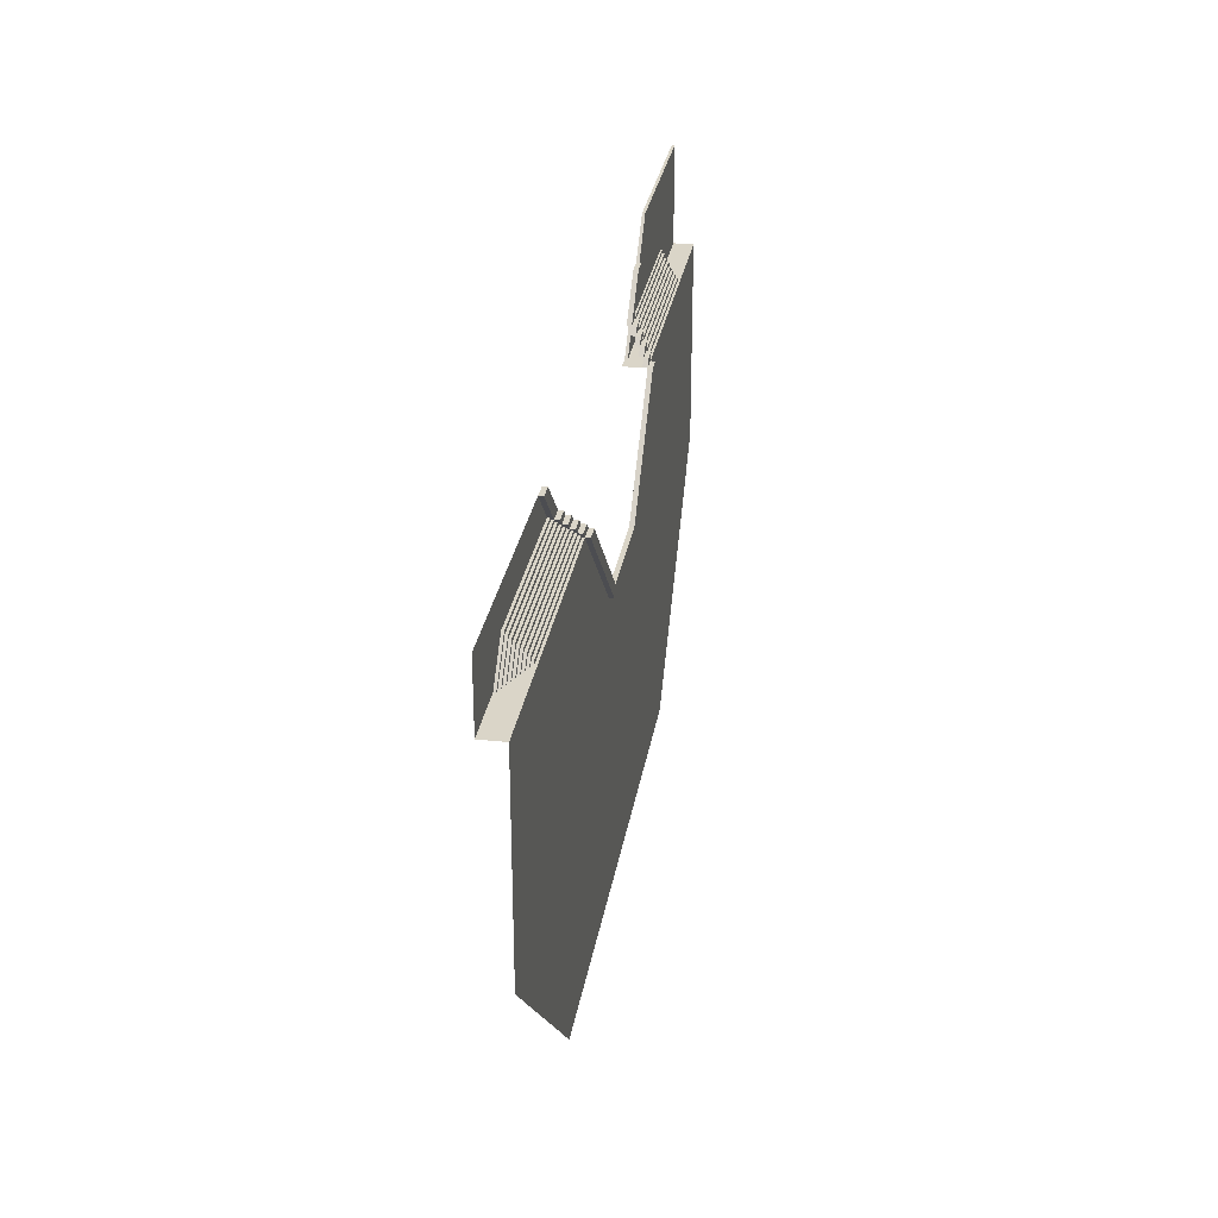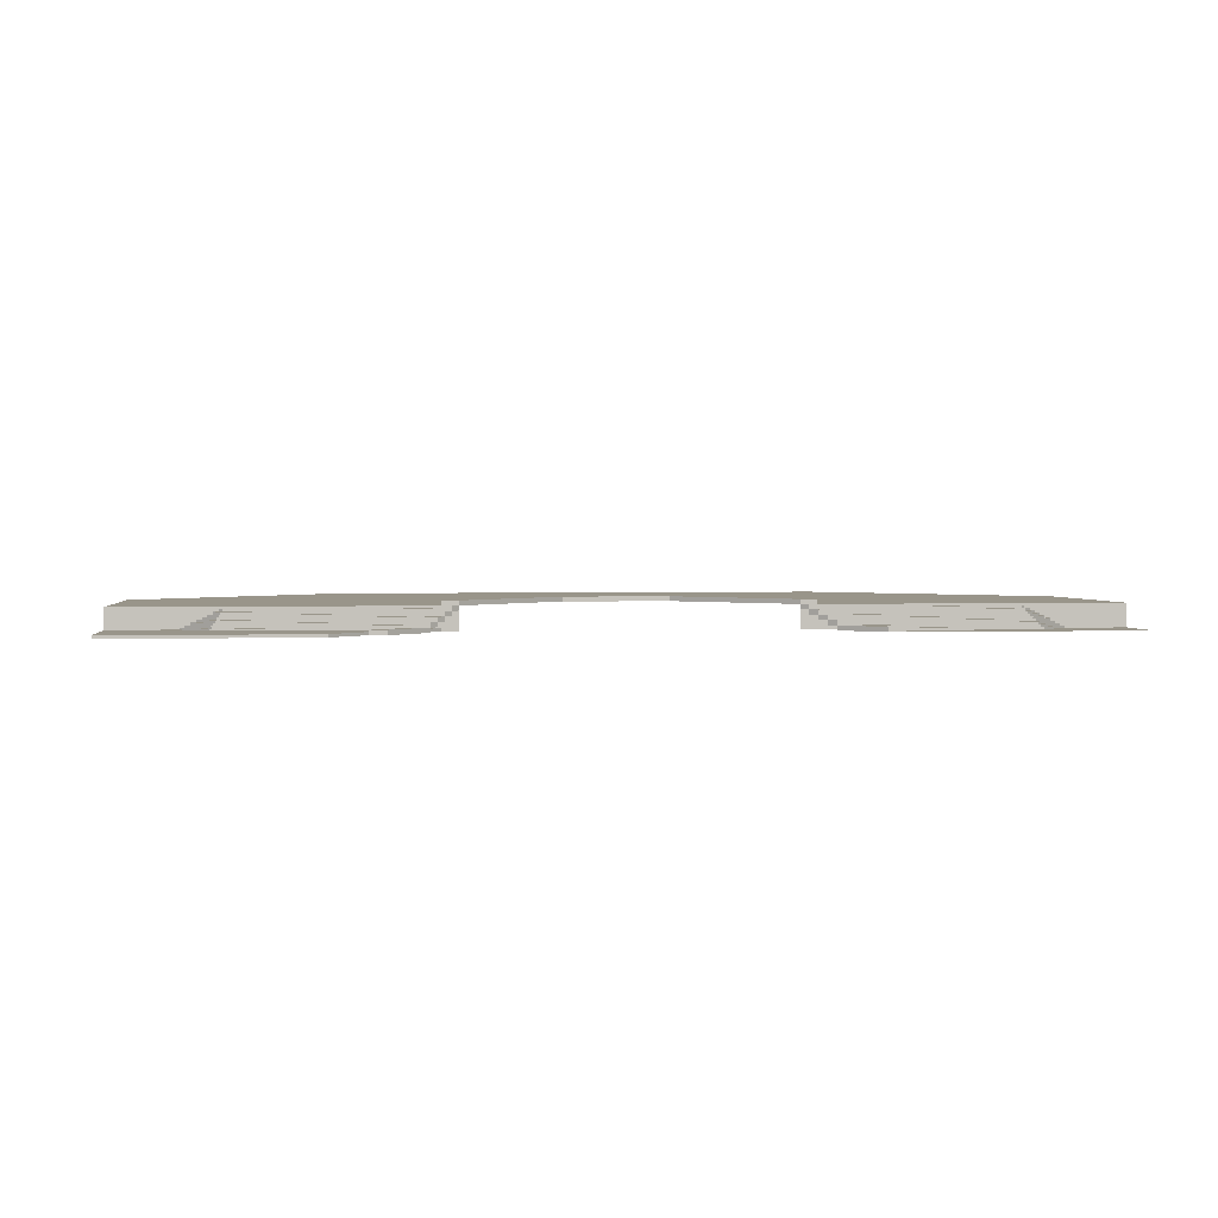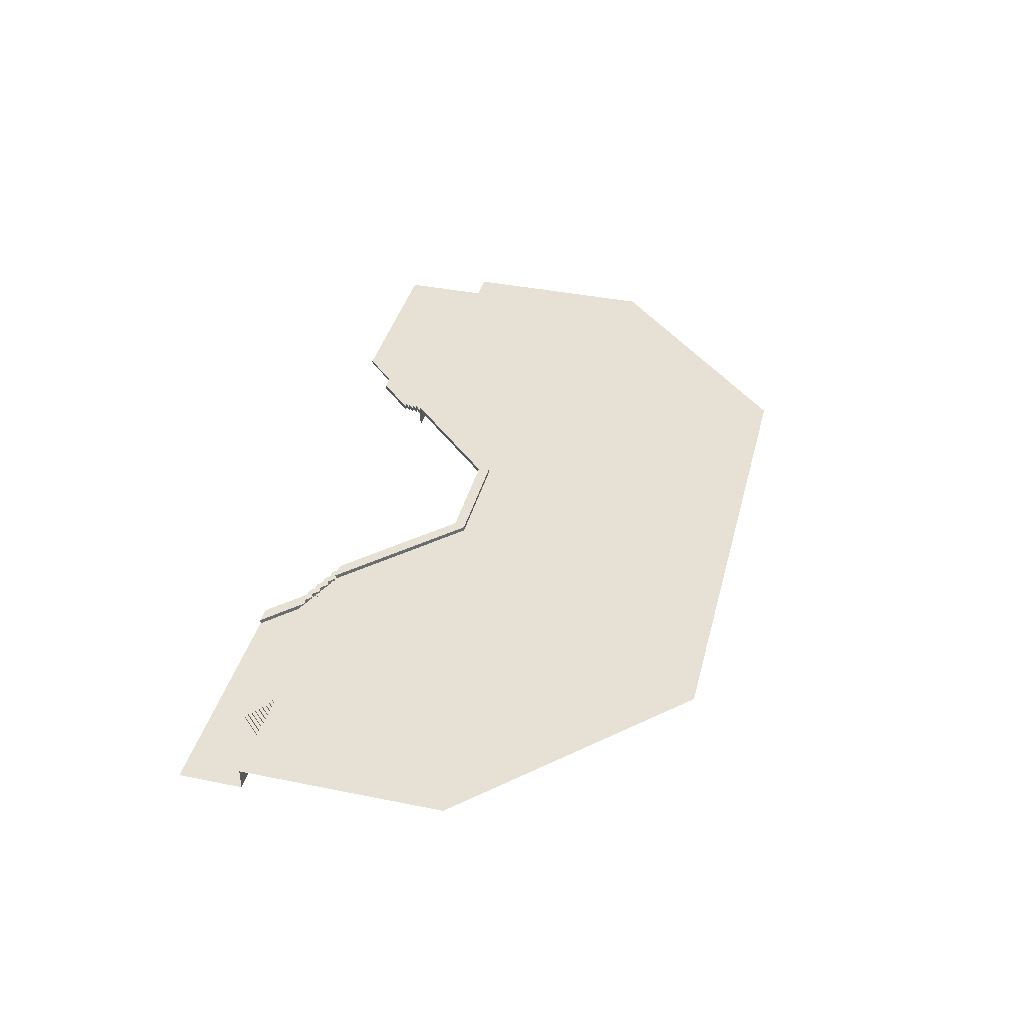
<metadata>
{"format":"obj","ext":"obj","renderer":"f3d","projection":"perspective","resolution":1024,"background":"white","views":[{"elev":29.1,"azim":99.2,"up":"+Z"},{"elev":2.0,"azim":-7.5,"up":"+Y"},{"elev":39.1,"azim":104.2,"up":"+Y"}]}
</metadata>
<code>
v 9 0 0
v 9 -2 0
v 36 0 0
v 36 -2 0
f 2 4 3 1
v 64.41 -2 0
v 90 -2 0
v 90 -2 5.7
v 70.11 -2 5.7
f 5 8 7 6
v 63 0 0
v 63 -2 0
v 90 0 0
v 90 -2 0
f 10 12 11 9
v 34.29 -0.2 0.3
v 34.29 -0.4 0.3
v 17.88 -0.2 0.3
v 17.88 -0.4 0.3
v 33.99 -0.4 0.6
v 33.99 -0.6 0.6
v 17.75 -0.4 0.6
v 17.75 -0.6 0.6
v 33.69 -0.8 0.9
v 17.63 -0.6 0.9
v 33.69 -0.6 0.9
v 17.63 -0.8 0.9
v 33.39 -0.8 1.2
v 33.39 -1 1.2
v 17.5 -1 1.2
v 17.5 -0.8 1.2
v 33.09 -1 1.5
v 33.09 -1.2 1.5
v 17.38 -1 1.5
v 17.38 -1.2 1.5
v 32.79 -1.2 1.8
v 32.79 -1.4 1.8
v 17.25 -1.2 1.8
v 17.25 -1.4 1.8
v 32.49 -1.4 2.1
v 32.49 -1.6 2.1
v 17.13 -1.4 2.1
v 17.13 -1.6 2.1
v 32.19 -1.6 2.4
v 17.01 -1.6 2.4
v 17.01 -1.8 2.4
v 32.19 -1.8 2.4
v 31.89 -2 2.7
v 16.88 -1.8 2.7
v 31.89 -1.8 2.7
v 16.88 -2 2.7
v 34.59 -0.2 0
v 17.88 -0.2 0.3
v 34.29 -0.2 0.3
v 18 -0.2 0
v 34.29 -0.4 0.3
v 17.75 -0.4 0.6
v 33.99 -0.4 0.6
v 17.88 -0.4 0.3
v 33.99 -0.6 0.6
v 17.63 -0.6 0.9
v 33.69 -0.6 0.9
v 17.75 -0.6 0.6
v 33.69 -0.8 0.9
v 17.5 -0.8 1.2
v 33.39 -0.8 1.2
v 17.63 -0.8 0.9
v 33.39 -1 1.2
v 17.38 -1 1.5
v 33.09 -1 1.5
v 17.5 -1 1.2
v 33.09 -1.2 1.5
v 17.25 -1.2 1.8
v 32.79 -1.2 1.8
v 17.38 -1.2 1.5
v 32.79 -1.4 1.8
v 17.13 -1.4 2.1
v 32.49 -1.4 2.1
v 17.25 -1.4 1.8
v 32.49 -1.6 2.1
v 17.01 -1.6 2.4
v 32.19 -1.6 2.4
v 17.13 -1.6 2.1
v 32.19 -1.8 2.4
v 16.88 -1.8 2.7
v 31.89 -1.8 2.7
v 17.01 -1.8 2.4
v 17.58 -0.2 0
v 17.58 -0.4 0
v 17.88 -0.2 0.3
v 17.88 -0.4 0.3
v 17.15 -0.4 0
v 17.15 -0.6 0
v 17.75 -0.4 0.6
v 17.75 -0.6 0.6
v 16.73 -0.8 0
v 17.63 -0.6 0.9
v 16.73 -0.6 0
v 17.63 -0.8 0.9
v 16.3 -0.8 0
v 17.5 -1 1.2
v 17.5 -0.8 1.2
v 16.3 -1 0
v 15.88 -1 0
v 15.88 -1.2 0
v 17.38 -1 1.5
v 17.38 -1.2 1.5
v 15.45 -1.2 0
v 15.45 -1.4 0
v 17.25 -1.2 1.8
v 17.25 -1.4 1.8
v 15.03 -1.6 0
v 17.13 -1.4 2.1
v 15.03 -1.4 0
v 17.13 -1.6 2.1
v 14.61 -1.6 0
v 17.01 -1.6 2.4
v 17.01 -1.8 2.4
v 14.61 -1.8 0
v 14.18 -1.8 0
v 14.18 -2 0
v 16.88 -1.8 2.7
v 16.88 -2 2.7
v 17.58 -0.2 0
v 17.88 -0.2 0.3
v 18 -0.2 0
v 17.15 -0.4 0
v 17.75 -0.4 0.6
v 17.88 -0.4 0.3
v 17.58 -0.4 0
v 16.73 -0.6 0
v 17.63 -0.6 0.9
v 17.75 -0.6 0.6
v 17.15 -0.6 0
v 16.3 -0.8 0
v 17.5 -0.8 1.2
v 17.63 -0.8 0.9
v 16.73 -0.8 0
v 15.88 -1 0
v 17.38 -1 1.5
v 17.5 -1 1.2
v 16.3 -1 0
v 15.45 -1.2 0
v 17.25 -1.2 1.8
v 17.38 -1.2 1.5
v 15.88 -1.2 0
v 15.03 -1.4 0
v 17.13 -1.4 2.1
v 17.25 -1.4 1.8
v 15.45 -1.4 0
v 14.61 -1.6 0
v 17.01 -1.6 2.4
v 17.13 -1.6 2.1
v 15.03 -1.6 0
v 14.18 -1.8 0
v 16.88 -1.8 2.7
v 17.01 -1.8 2.4
v 14.61 -1.8 0
f 14 13 15 16
f 18 17 19 20
f 21 23 22 24
f 26 25 28 27
f 30 29 31 32
f 34 33 35 36
f 38 37 39 40
f 44 41 42 43
f 45 47 46 48
f 52 50 51 49
f 56 54 55 53
f 60 58 59 57
f 64 62 63 61
f 68 66 67 65
f 72 70 71 69
f 76 74 75 73
f 80 78 79 77
f 84 82 83 81
f 86 88 87 85
f 90 92 91 89
f 93 96 94 95
f 100 98 99 97
f 102 104 103 101
f 106 108 107 105
f 109 112 110 111
f 116 115 114 113
f 118 120 119 117
f 123 121 122
f 124 125 126 127
f 128 129 130 131
f 132 133 134 135
f 136 137 138 139
f 140 141 142 143
f 144 145 146 147
f 148 149 150 151
f 152 153 154 155
v 64.71 -0.2 0.3
v 64.71 -0.4 0.3
v 81.12 -0.2 0.3
v 81.12 -0.4 0.3
v 65.01 -0.4 0.6
v 65.01 -0.6 0.6
v 81.25 -0.4 0.6
v 81.25 -0.6 0.6
v 65.31 -0.8 0.9
v 81.37 -0.6 0.9
v 65.31 -0.6 0.9
v 81.37 -0.8 0.9
v 65.61 -0.8 1.2
v 65.61 -1 1.2
v 81.5 -1 1.2
v 81.5 -0.8 1.2
v 65.91 -1 1.5
v 65.91 -1.2 1.5
v 81.62 -1 1.5
v 81.62 -1.2 1.5
v 66.21 -1.2 1.8
v 66.21 -1.4 1.8
v 81.75 -1.2 1.8
v 81.75 -1.4 1.8
v 66.51 -1.4 2.1
v 66.51 -1.6 2.1
v 81.87 -1.4 2.1
v 81.87 -1.6 2.1
v 66.81 -1.6 2.4
v 81.99 -1.6 2.4
v 81.99 -1.8 2.4
v 66.81 -1.8 2.4
v 67.11 -2 2.7
v 82.12 -1.8 2.7
v 67.11 -1.8 2.7
v 82.12 -2 2.7
v 64.41 -0.2 0
v 81.12 -0.2 0.3
v 64.71 -0.2 0.3
v 81 -0.2 0
v 64.71 -0.4 0.3
v 81.25 -0.4 0.6
v 65.01 -0.4 0.6
v 81.12 -0.4 0.3
v 65.01 -0.6 0.6
v 81.37 -0.6 0.9
v 65.31 -0.6 0.9
v 81.25 -0.6 0.6
v 65.31 -0.8 0.9
v 81.5 -0.8 1.2
v 65.61 -0.8 1.2
v 81.37 -0.8 0.9
v 65.61 -1 1.2
v 81.62 -1 1.5
v 65.91 -1 1.5
v 81.5 -1 1.2
v 65.91 -1.2 1.5
v 81.75 -1.2 1.8
v 66.21 -1.2 1.8
v 81.62 -1.2 1.5
v 66.21 -1.4 1.8
v 81.87 -1.4 2.1
v 66.51 -1.4 2.1
v 81.75 -1.4 1.8
v 66.51 -1.6 2.1
v 81.99 -1.6 2.4
v 66.81 -1.6 2.4
v 81.87 -1.6 2.1
v 66.81 -1.8 2.4
v 82.12 -1.8 2.7
v 67.11 -1.8 2.7
v 81.99 -1.8 2.4
v 81.42 -0.2 0
v 81.42 -0.4 0
v 81.12 -0.2 0.3
v 81.12 -0.4 0.3
v 81.85 -0.4 0
v 81.85 -0.6 0
v 81.25 -0.4 0.6
v 81.25 -0.6 0.6
v 82.27 -0.8 0
v 81.37 -0.6 0.9
v 82.27 -0.6 0
v 81.37 -0.8 0.9
v 82.7 -0.8 0
v 81.5 -1 1.2
v 81.5 -0.8 1.2
v 82.7 -1 0
v 83.12 -1 0
v 83.12 -1.2 0
v 81.62 -1 1.5
v 81.62 -1.2 1.5
v 83.55 -1.2 0
v 83.55 -1.4 0
v 81.75 -1.2 1.8
v 81.75 -1.4 1.8
v 83.97 -1.6 0
v 81.87 -1.4 2.1
v 83.97 -1.4 0
v 81.87 -1.6 2.1
v 84.39 -1.6 0
v 81.99 -1.6 2.4
v 81.99 -1.8 2.4
v 84.39 -1.8 0
v 84.82 -1.8 0
v 84.82 -2 0
v 82.12 -1.8 2.7
v 82.12 -2 2.7
v 81.42 -0.2 0
v 81.12 -0.2 0.3
v 81 -0.2 0
v 81.85 -0.4 0
v 81.25 -0.4 0.6
v 81.12 -0.4 0.3
v 81.42 -0.4 0
v 82.27 -0.6 0
v 81.37 -0.6 0.9
v 81.25 -0.6 0.6
v 81.85 -0.6 0
v 82.7 -0.8 0
v 81.5 -0.8 1.2
v 81.37 -0.8 0.9
v 82.27 -0.8 0
v 83.12 -1 0
v 81.62 -1 1.5
v 81.5 -1 1.2
v 82.7 -1 0
v 83.55 -1.2 0
v 81.75 -1.2 1.8
v 81.62 -1.2 1.5
v 83.12 -1.2 0
v 83.97 -1.4 0
v 81.87 -1.4 2.1
v 81.75 -1.4 1.8
v 83.55 -1.4 0
v 84.39 -1.6 0
v 81.99 -1.6 2.4
v 81.87 -1.6 2.1
v 83.97 -1.6 0
v 84.82 -1.8 0
v 82.12 -1.8 2.7
v 81.99 -1.8 2.4
v 84.39 -1.8 0
f 157 159 158 156
f 161 163 162 160
f 164 167 165 166
f 169 170 171 168
f 173 175 174 172
f 177 179 178 176
f 181 183 182 180
f 187 186 185 184
f 188 191 189 190
f 195 192 194 193
f 199 196 198 197
f 203 200 202 201
f 207 204 206 205
f 211 208 210 209
f 215 212 214 213
f 219 216 218 217
f 223 220 222 221
f 227 224 226 225
f 229 228 230 231
f 233 232 234 235
f 236 238 237 239
f 243 240 242 241
f 245 244 246 247
f 249 248 250 251
f 252 254 253 255
f 259 256 257 258
f 261 260 262 263
f 266 265 264
f 267 270 269 268
f 271 274 273 272
f 275 278 277 276
f 279 282 281 280
f 283 286 285 284
f 287 290 289 288
f 291 294 293 292
f 295 298 297 296
v 34.59 -2 0
v 9 -2 0
v 9 -2 8.7
v 25.89 -2 8.7
v 34.59 -2 0
v 34.59 -1.75 0
v 25.89 -2 8.7
v 25.89 -1.75 8.7
v 9 -2 0
v 9 -1.75 0
v 34.59 -2 0
v 34.59 -1.75 0
v 9 -2 8.7
v 9 -1.75 8.7
v 9 -2 0
v 9 -1.75 0
v 25.89 -2 8.7
v 25.89 -1.75 8.7
v 9 -2 8.7
v 9 -1.75 8.7
v 34.59 -1.75 0
v 9 -1.75 0
v 9 -1.75 8.7
v 25.89 -1.75 8.7
f 299 302 301 300
f 304 306 305 303
f 308 310 309 307
f 312 314 313 311
f 316 318 317 315
f 319 320 321 322
v 63 0 0
v 90 0 0
v 90 0 -18
v 72 0 -36
v 27 0 -36
v 9 0 -18
v 9 0 0
v 36 0 0
v 45 0 -9
v 54 0 -9
f 331 329 330
f 327 328 331
f 329 331 328
f 326 327 331 332
f 332 323 324
f 326 332 325
f 324 325 332
v 28.89 -1.6 5.7
v 32.19 -1.6 2.4
v 30.3 -1.6 5.7
v 33.6 -1.6 2.4
v 33.6 -1.6 2.4
v 33.6 -2 2.4
v 30.3 -1.6 5.7
v 30.3 -2 5.7
v 32.19 -1.6 2.4
v 32.19 -2 2.4
v 33.6 -1.6 2.4
v 33.6 -2 2.4
v 28.89 -1.6 5.7
v 28.89 -2 5.7
v 32.19 -1.6 2.4
v 32.19 -2 2.4
v 30.3 -1.6 5.7
v 30.3 -2 5.7
v 28.89 -1.6 5.7
v 28.89 -2 5.7
v 28.89 -2 5.7
v 32.19 -2 2.4
v 30.3 -2 5.7
v 33.6 -2 2.4
f 334 333 335 336
f 338 337 339 340
f 342 341 343 344
f 346 345 347 348
f 350 349 351 352
f 354 356 355 353
v 33.6 -1.2 2.4
v 32.19 -1.2 2.4
v 34.2 -1.2 1.8
v 32.79 -1.2 1.8
v 34.2 -1.2 1.8
v 34.2 -1.6 1.8
v 33.6 -1.2 2.4
v 33.6 -1.6 2.4
v 32.79 -1.2 1.8
v 32.79 -1.6 1.8
v 34.2 -1.2 1.8
v 34.2 -1.6 1.8
v 32.19 -1.2 2.4
v 32.19 -1.6 2.4
v 32.79 -1.2 1.8
v 32.79 -1.6 1.8
v 33.6 -1.2 2.4
v 33.6 -1.6 2.4
v 32.19 -1.2 2.4
v 32.19 -1.6 2.4
v 33.6 -1.6 2.4
v 32.19 -1.6 2.4
v 34.2 -1.6 1.8
v 32.79 -1.6 1.8
f 358 357 359 360
f 362 361 363 364
f 366 365 367 368
f 370 369 371 372
f 374 373 375 376
f 378 380 379 377
v 34.2 -0.8 1.8
v 32.79 -0.8 1.8
v 34.8 -0.8 1.2
v 33.39 -0.8 1.2
v 34.8 -0.8 1.2
v 34.8 -1.2 1.2
v 34.2 -0.8 1.8
v 34.2 -1.2 1.8
v 33.39 -0.8 1.2
v 33.39 -1.2 1.2
v 34.8 -0.8 1.2
v 34.8 -1.2 1.2
v 32.79 -0.8 1.8
v 32.79 -1.2 1.8
v 33.39 -0.8 1.2
v 33.39 -1.2 1.2
v 34.2 -0.8 1.8
v 34.2 -1.2 1.8
v 32.79 -0.8 1.8
v 32.79 -1.2 1.8
v 34.2 -1.2 1.8
v 32.79 -1.2 1.8
v 34.8 -1.2 1.2
v 33.39 -1.2 1.2
f 382 381 383 384
f 386 385 387 388
f 390 389 391 392
f 394 393 395 396
f 398 397 399 400
f 402 404 403 401
v 34.8 -0.4 1.2
v 33.39 -0.4 1.2
v 35.4 -0.4 0.6
v 33.99 -0.4 0.6
v 35.4 -0.4 0.6
v 35.4 -0.8 0.6
v 34.8 -0.4 1.2
v 34.8 -0.8 1.2
v 33.99 -0.4 0.6
v 33.99 -0.8 0.6
v 35.4 -0.4 0.6
v 35.4 -0.8 0.6
v 33.39 -0.4 1.2
v 33.39 -0.8 1.2
v 33.99 -0.4 0.6
v 33.99 -0.8 0.6
v 34.8 -0.4 1.2
v 34.8 -0.8 1.2
v 33.39 -0.4 1.2
v 33.39 -0.8 1.2
v 34.8 -0.8 1.2
v 33.39 -0.8 1.2
v 35.4 -0.8 0.6
v 33.99 -0.8 0.6
f 406 405 407 408
f 410 409 411 412
f 414 413 415 416
f 418 417 419 420
f 422 421 423 424
f 426 428 427 425
v 35.4 0 0.6
v 33.99 0 0.6
v 36 0 0
v 34.59 0 0
v 36 0 0
v 36 -0.4 0
v 35.4 0 0.6
v 35.4 -0.4 0.6
v 34.59 0 0
v 34.59 -0.4 0
v 36 0 0
v 36 -0.4 0
v 33.99 0 0.6
v 33.99 -0.4 0.6
v 34.59 0 0
v 34.59 -0.4 0
v 35.4 0 0.6
v 35.4 -0.4 0.6
v 33.99 0 0.6
v 33.99 -0.4 0.6
v 35.4 -0.4 0.6
v 33.99 -0.4 0.6
v 36 -0.4 0
v 34.59 -0.4 0
f 430 429 431 432
f 434 433 435 436
f 438 437 439 440
f 442 441 443 444
f 446 445 447 448
f 450 452 451 449
v 70.11 -1.6 5.7
v 66.81 -1.6 2.4
v 68.7 -1.6 5.7
v 65.4 -1.6 2.4
v 65.4 -1.6 2.4
v 65.4 -2 2.4
v 68.7 -1.6 5.7
v 68.7 -2 5.7
v 66.81 -1.6 2.4
v 66.81 -2 2.4
v 65.4 -1.6 2.4
v 65.4 -2 2.4
v 70.11 -1.6 5.7
v 70.11 -2 5.7
v 66.81 -1.6 2.4
v 66.81 -2 2.4
v 68.7 -1.6 5.7
v 68.7 -2 5.7
v 70.11 -1.6 5.7
v 70.11 -2 5.7
v 70.11 -2 5.7
v 66.81 -2 2.4
v 68.7 -2 5.7
v 65.4 -2 2.4
f 454 456 455 453
f 458 460 459 457
f 462 464 463 461
f 466 468 467 465
f 470 472 471 469
f 474 473 475 476
v 65.4 -1.2 2.4
v 66.81 -1.2 2.4
v 64.8 -1.2 1.8
v 66.21 -1.2 1.8
v 64.8 -1.2 1.8
v 64.8 -1.6 1.8
v 65.4 -1.2 2.4
v 65.4 -1.6 2.4
v 66.21 -1.2 1.8
v 66.21 -1.6 1.8
v 64.8 -1.2 1.8
v 64.8 -1.6 1.8
v 66.81 -1.2 2.4
v 66.81 -1.6 2.4
v 66.21 -1.2 1.8
v 66.21 -1.6 1.8
v 65.4 -1.2 2.4
v 65.4 -1.6 2.4
v 66.81 -1.2 2.4
v 66.81 -1.6 2.4
v 65.4 -1.6 2.4
v 66.81 -1.6 2.4
v 64.8 -1.6 1.8
v 66.21 -1.6 1.8
f 478 480 479 477
f 482 484 483 481
f 486 488 487 485
f 490 492 491 489
f 494 496 495 493
f 498 497 499 500
v 64.8 -0.8 1.8
v 66.21 -0.8 1.8
v 64.2 -0.8 1.2
v 65.61 -0.8 1.2
v 64.2 -0.8 1.2
v 64.2 -1.2 1.2
v 64.8 -0.8 1.8
v 64.8 -1.2 1.8
v 65.61 -0.8 1.2
v 65.61 -1.2 1.2
v 64.2 -0.8 1.2
v 64.2 -1.2 1.2
v 66.21 -0.8 1.8
v 66.21 -1.2 1.8
v 65.61 -0.8 1.2
v 65.61 -1.2 1.2
v 64.8 -0.8 1.8
v 64.8 -1.2 1.8
v 66.21 -0.8 1.8
v 66.21 -1.2 1.8
v 64.8 -1.2 1.8
v 66.21 -1.2 1.8
v 64.2 -1.2 1.2
v 65.61 -1.2 1.2
f 502 504 503 501
f 506 508 507 505
f 510 512 511 509
f 514 516 515 513
f 518 520 519 517
f 522 521 523 524
v 64.2 -0.4 1.2
v 65.61 -0.4 1.2
v 63.6 -0.4 0.6
v 65.01 -0.4 0.6
v 63.6 -0.4 0.6
v 63.6 -0.8 0.6
v 64.2 -0.4 1.2
v 64.2 -0.8 1.2
v 65.01 -0.4 0.6
v 65.01 -0.8 0.6
v 63.6 -0.4 0.6
v 63.6 -0.8 0.6
v 65.61 -0.4 1.2
v 65.61 -0.8 1.2
v 65.01 -0.4 0.6
v 65.01 -0.8 0.6
v 64.2 -0.4 1.2
v 64.2 -0.8 1.2
v 65.61 -0.4 1.2
v 65.61 -0.8 1.2
v 64.2 -0.8 1.2
v 65.61 -0.8 1.2
v 63.6 -0.8 0.6
v 65.01 -0.8 0.6
f 526 528 527 525
f 530 532 531 529
f 534 536 535 533
f 538 540 539 537
f 542 544 543 541
f 546 545 547 548
v 63.6 0 0.6
v 65.01 0 0.6
v 63 0 0
v 64.41 0 0
v 63 0 0
v 63 -0.4 0
v 63.6 0 0.6
v 63.6 -0.4 0.6
v 64.41 0 0
v 64.41 -0.4 0
v 63 0 0
v 63 -0.4 0
v 65.01 0 0.6
v 65.01 -0.4 0.6
v 64.41 0 0
v 64.41 -0.4 0
v 63.6 0 0.6
v 63.6 -0.4 0.6
v 65.01 0 0.6
v 65.01 -0.4 0.6
v 63.6 -0.4 0.6
v 65.01 -0.4 0.6
v 63 -0.4 0
v 64.41 -0.4 0
f 550 552 551 549
f 554 556 555 553
f 558 560 559 557
f 562 564 563 561
f 566 568 567 565
f 570 569 571 572
v 64.41 0 0
v 54.41 0 -10
v 44.59 0 -10
v 34.59 0 0
v 36 0 0
v 45 0 -9
v 54 0 -9
v 63 0 0
v 54.41 0 -10
v 54.41 0.4 -10
v 64.41 0 0
v 64.41 0.4 0
v 44.59 0 -10
v 44.59 0.4 -10
v 54.41 0 -10
v 54.41 0.4 -10
v 34.59 0 0
v 34.59 0.4 0
v 44.59 0 -10
v 44.59 0.4 -10
v 36 0 0
v 36 0.4 0
v 34.59 0 0
v 34.59 0.4 0
v 45 0 -9
v 45 0.4 -9
v 36 0 0
v 36 0.4 0
v 54 0 -9
v 54 0.4 -9
v 45 0 -9
v 45 0.4 -9
v 63 0 0
v 63 0.4 0
v 54 0 -9
v 54 0.4 -9
v 64.41 0 0
v 64.41 0.4 0
v 63 0 0
v 63 0.4 0
v 64.41 0.4 0
v 54.41 0.4 -10
v 44.59 0.4 -10
v 34.59 0.4 0
v 36 0.4 0
v 45 0.4 -9
v 54 0.4 -9
v 63 0.4 0
f 578 577 576
f 574 578 575
f 576 575 578
f 579 573 580
f 578 574 579
f 573 579 574
f 582 584 583 581
f 586 588 587 585
f 590 592 591 589
f 594 596 595 593
f 598 600 599 597
f 602 604 603 601
f 606 608 607 605
f 610 612 611 609
f 618 616 617
f 614 615 618
f 616 618 615
f 619 620 613
f 618 619 614
f 613 614 619

</code>
